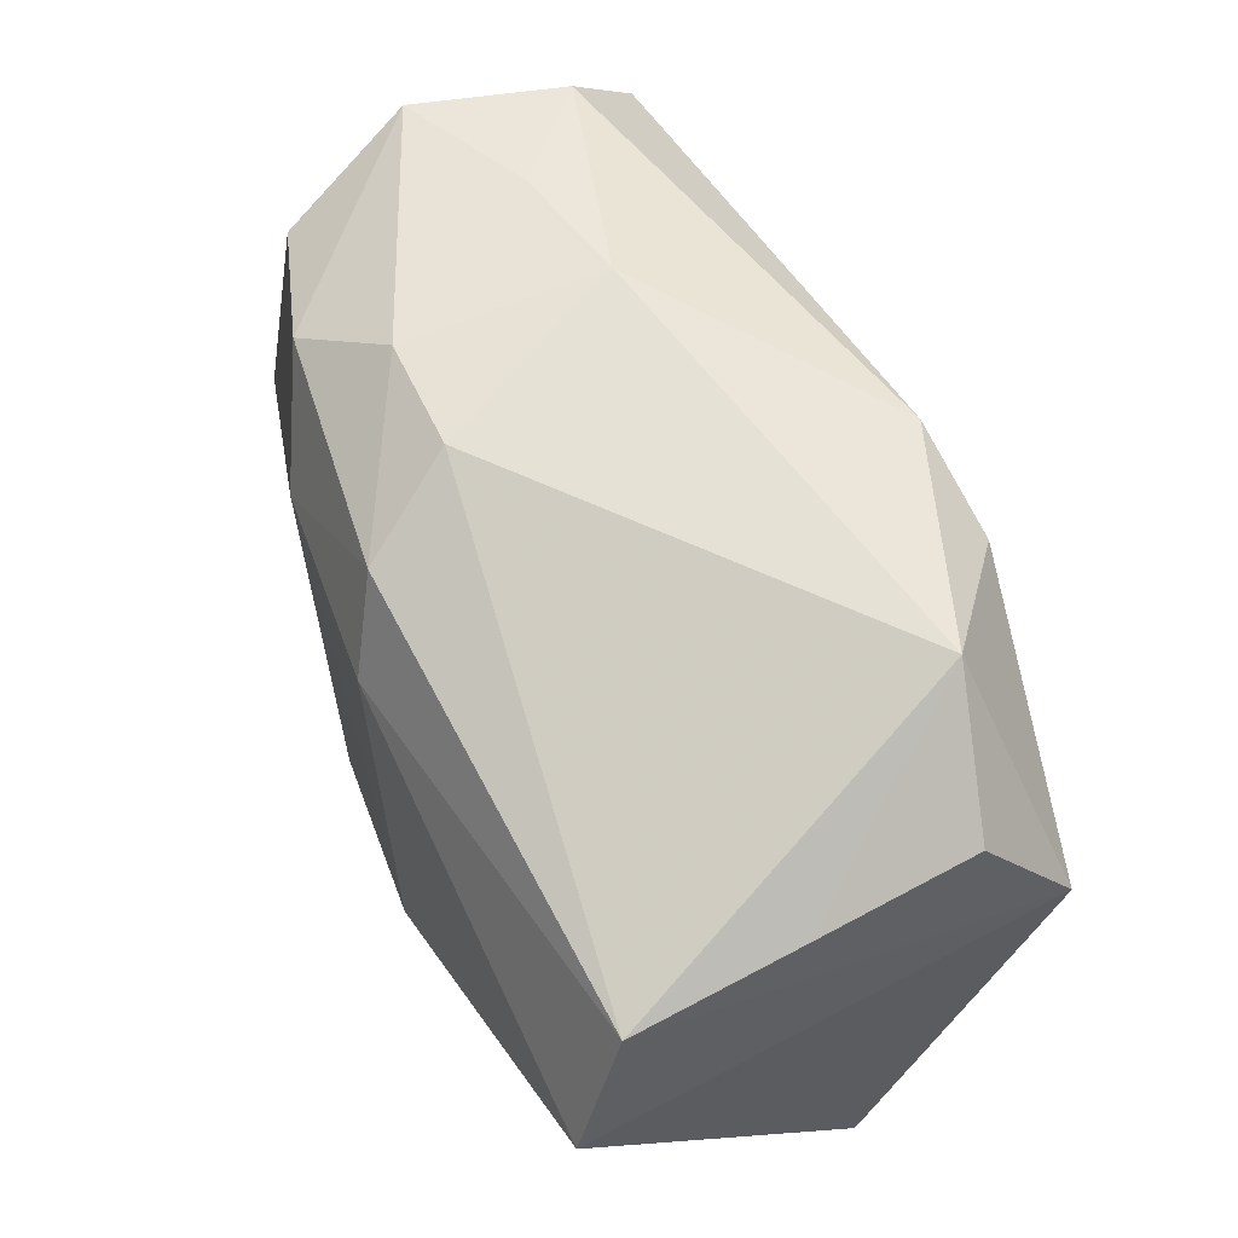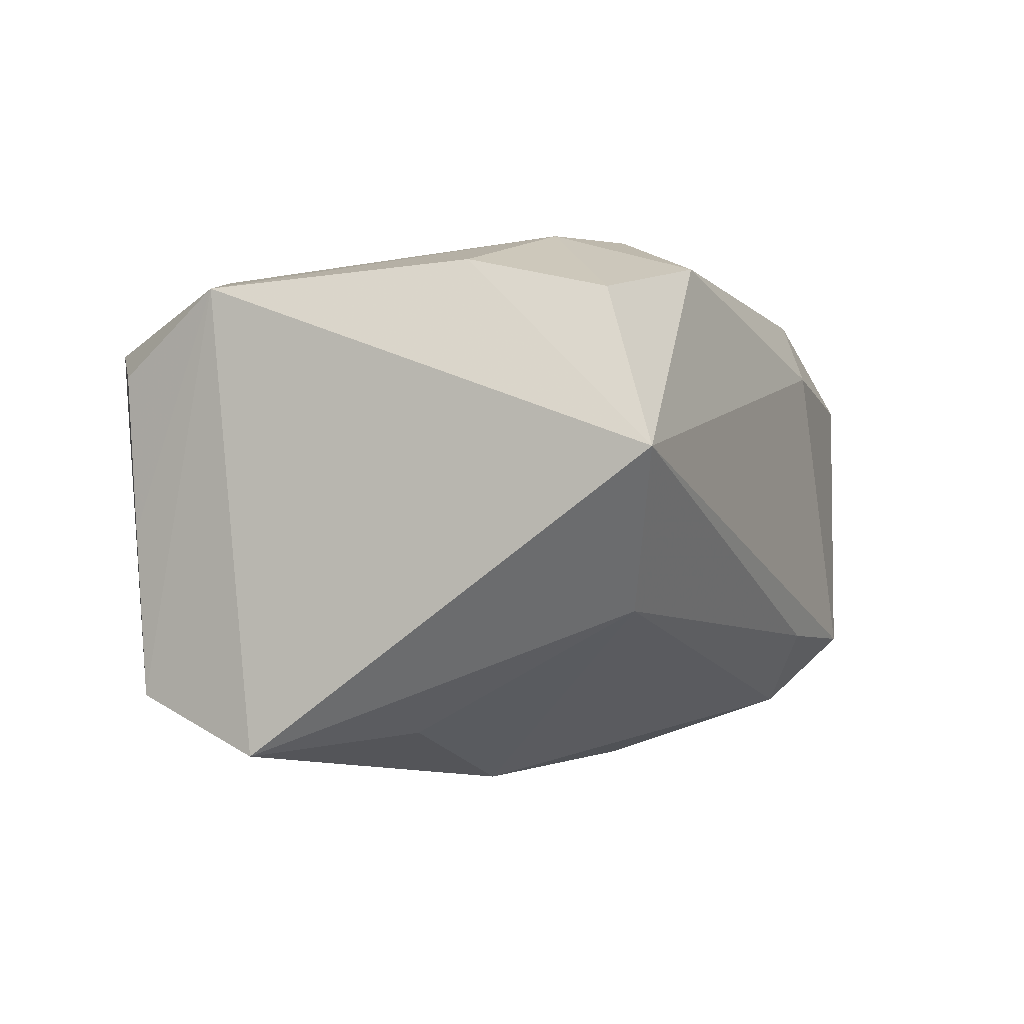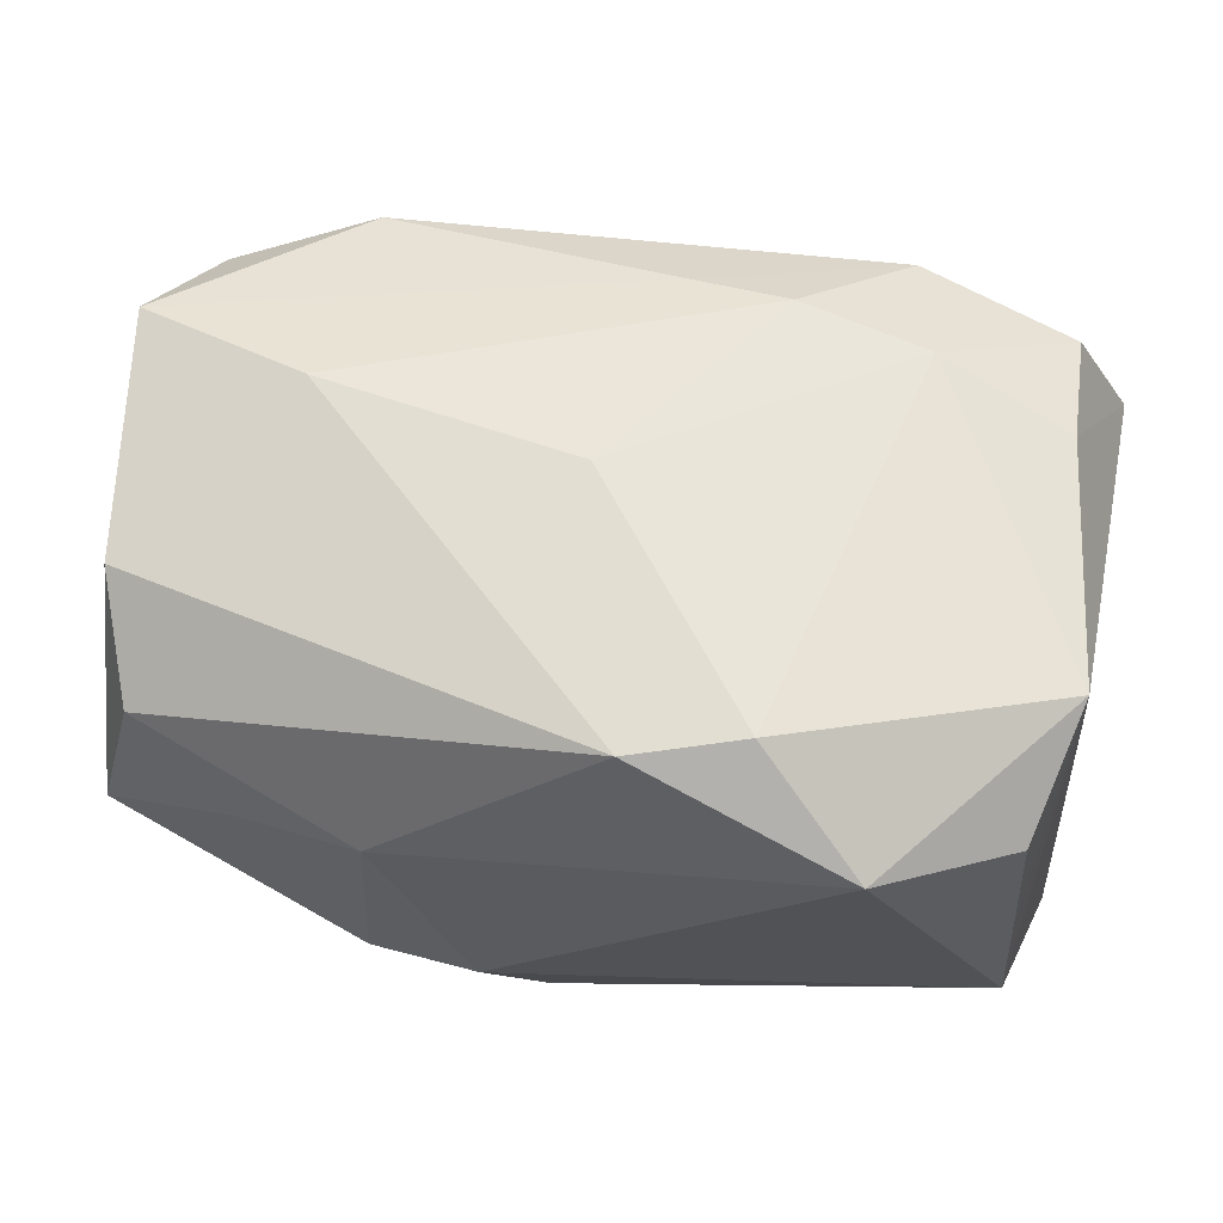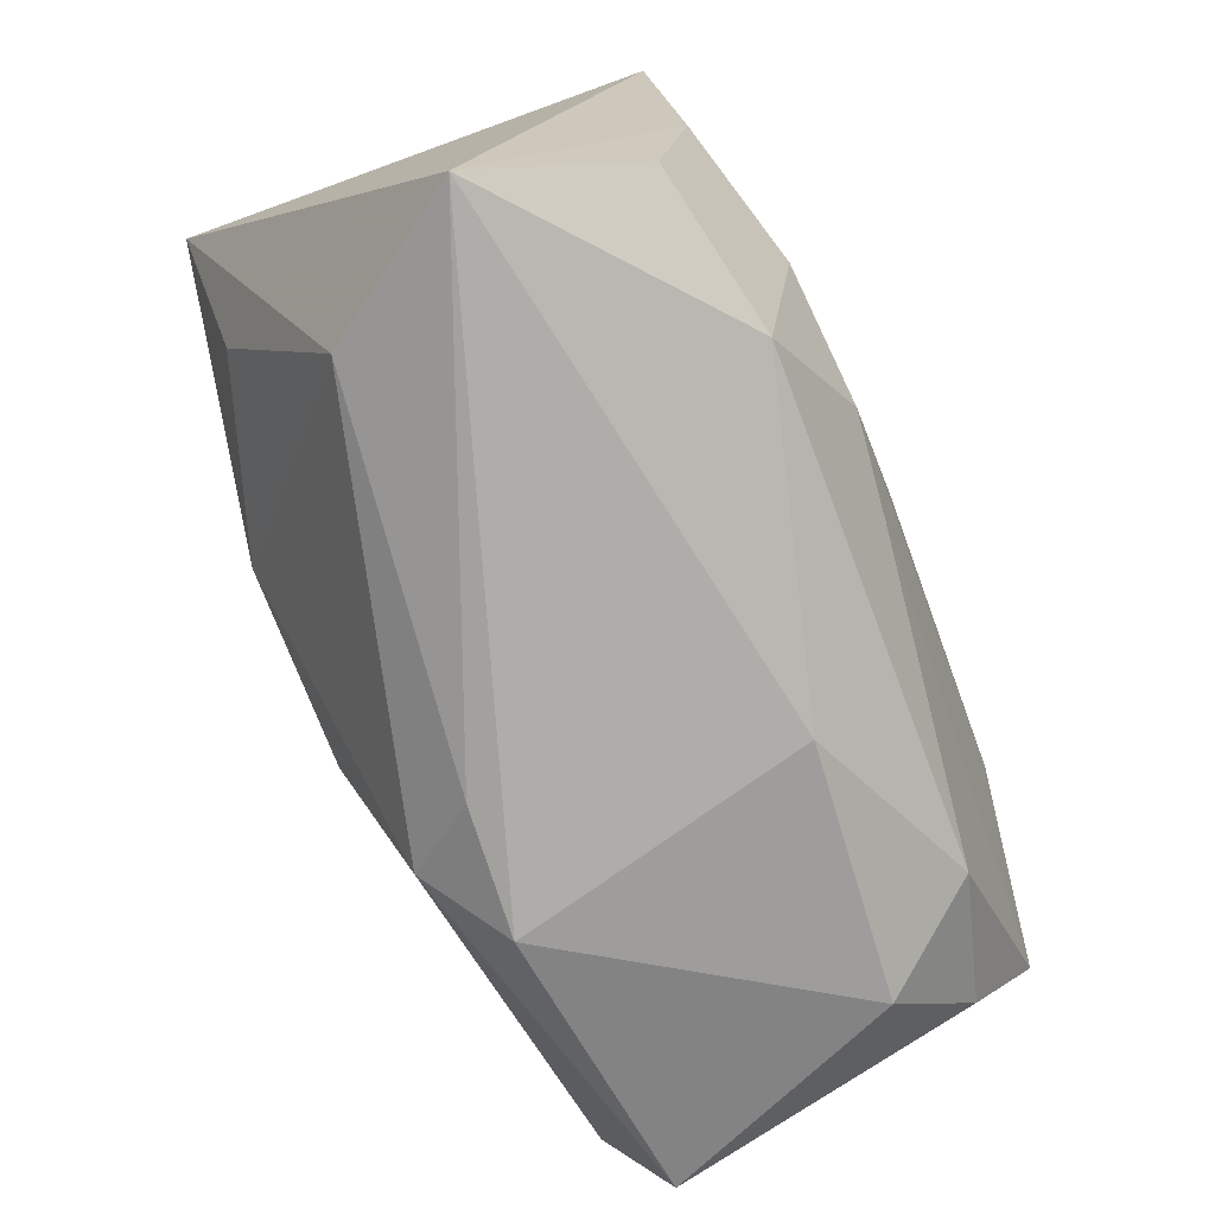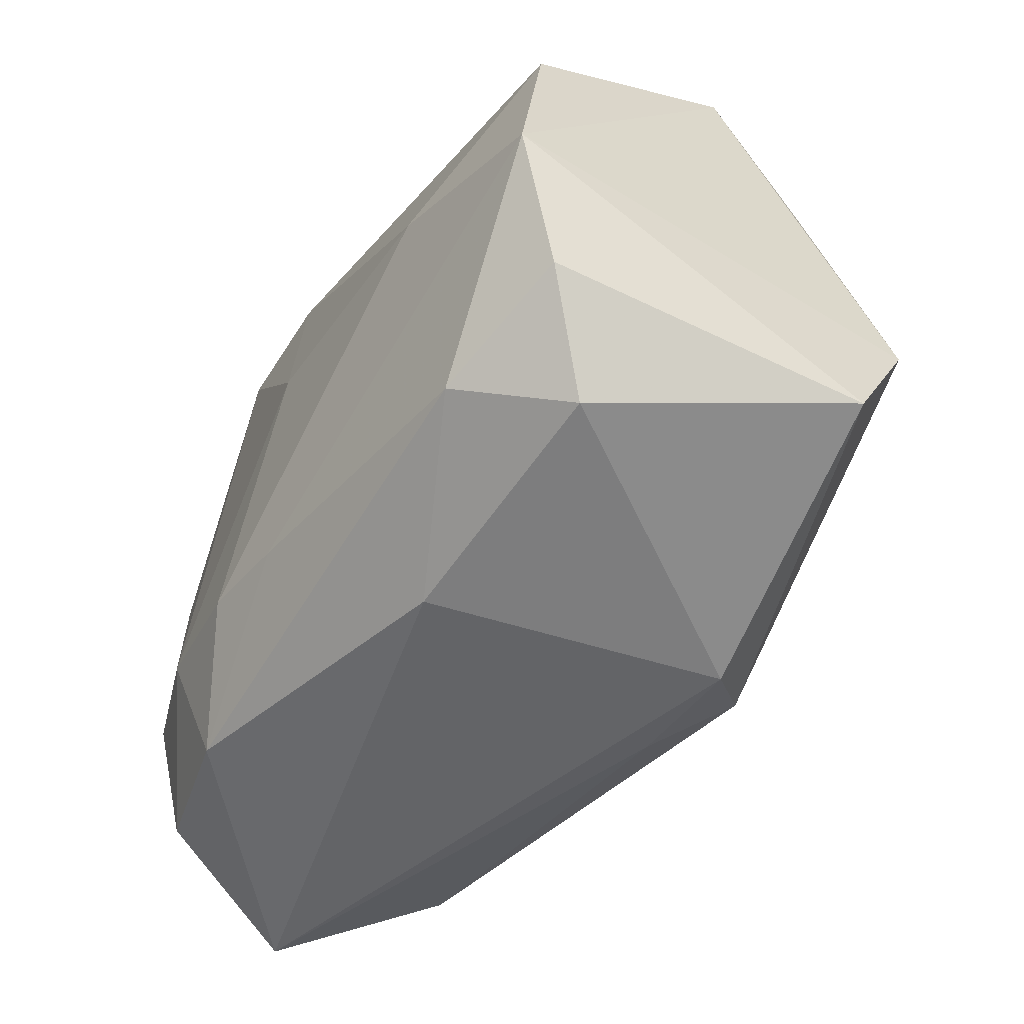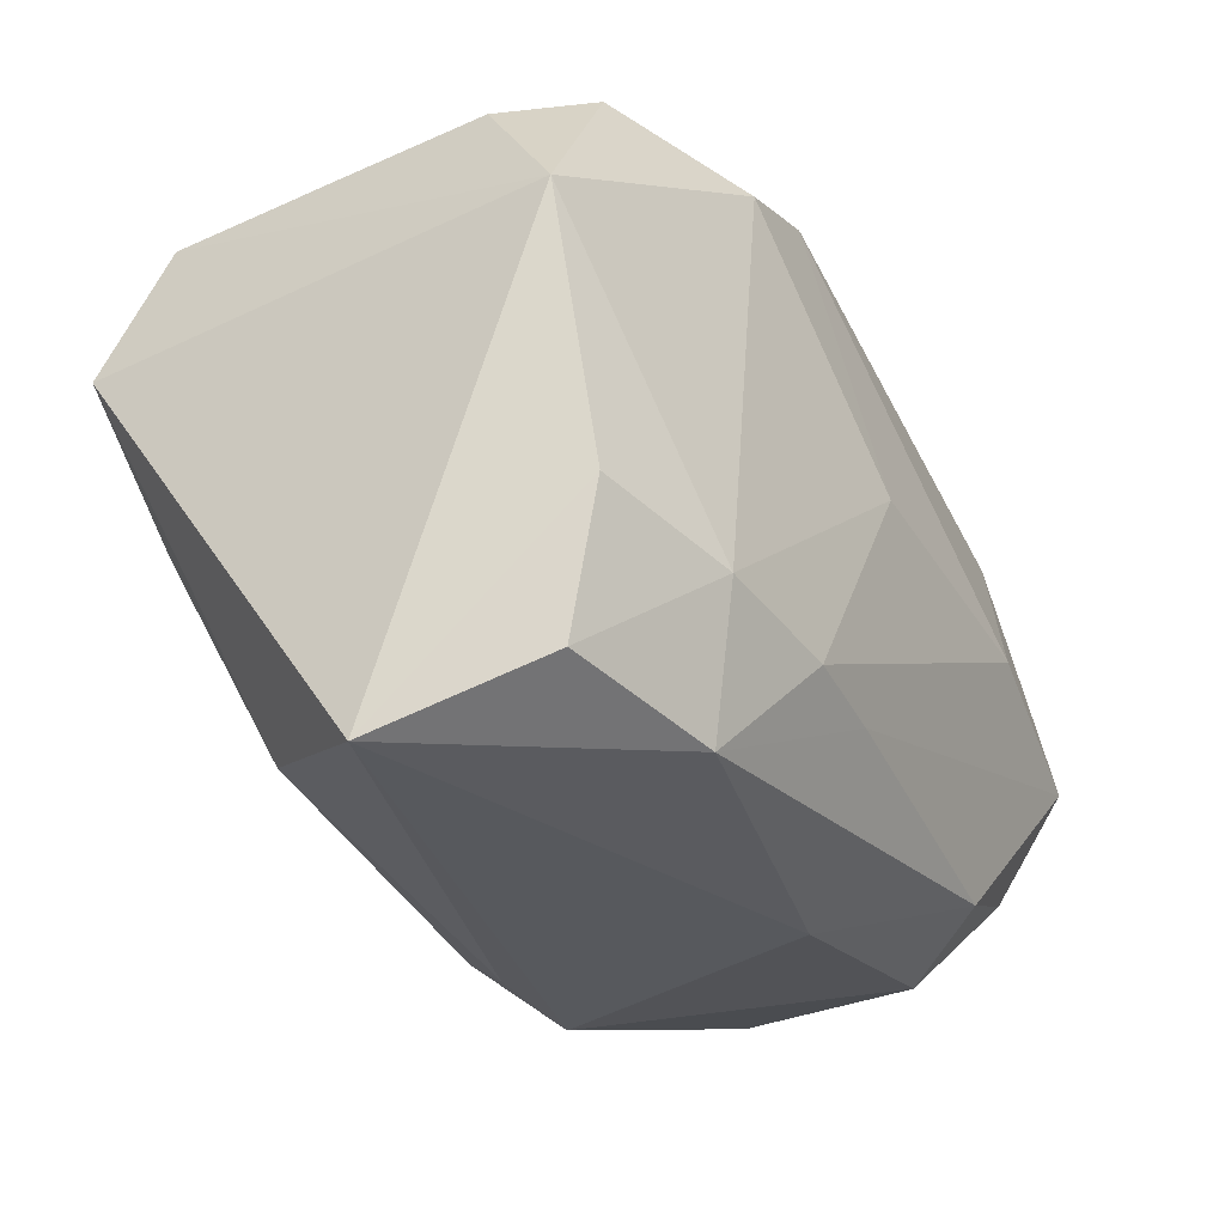
<metadata>
{"format":"obj","ext":"obj","renderer":"f3d","projection":"perspective","resolution":1024,"background":"white","views":[{"elev":64.3,"azim":-114.3,"up":"+Y"},{"elev":-1.4,"azim":-67.9,"up":"+Z"},{"elev":55.6,"azim":-167.9,"up":"+Z"},{"elev":-75.1,"azim":-68.4,"up":"+Y"},{"elev":-50.5,"azim":60.4,"up":"+Y"},{"elev":-27.3,"azim":-58.7,"up":"+Y"}]}
</metadata>
<code>
v 0.007265 -0.02438 0.01033
v 0.007299 -0.02138 -0.01721
v 0.01206 0.02559 0.003784
v -0.0172 -0.02197 0.01687
v -0.01303 0.02033 0.01842
v -0.004703 0.02296 0.01755
v 0.002099 -0.009029 -0.02166
v 0.0322 0.02156 -0.002706
v -0.03161 0.01796 -0.003063
v -0.0213 0.02559 0.01154
v -0.03217 0.01671 -0.01551
v 0.02172 0.02373 0.001911
v -0.03104 0.01915 0.00885
v 0.02854 0.01752 -0.01299
v 0.03217 0.0135 0.01435
v -0.02605 -0.02041 -0.008955
v 0.02927 0.02108 0.008499
v 0.02706 -0.02202 0.008689
v 0.03226 -0.01489 0.01368
v -0.02714 -0.003779 -0.01812
v 0.004563 0.02559 -0.01095
v 0.03467 -0.009762 -0.01502
v 0.03539 -0.01955 -0.009813
v 0.03539 -0.005663 0.01802
v 0.01284 0.02499 -0.0111
v -0.0122 -0.003553 -0.02276
v -0.02998 -0.008986 0.01668
v 0.0128 0.005476 -0.01964
v 0.002956 -0.02493 -0.01157
v 0.0003038 0.02195 -0.01809
v -0.03318 0.01063 0.01509
v -0.03446 0.006443 -0.01964
v -0.003526 0.01554 -0.02092
v -0.02951 -0.01956 0.01426
v -0.03403 -0.02441 0.002524
v 0.01247 -0.02574 -0.01212
v 0.01863 0.02066 -0.01607
v 0.01178 0.0135 -0.0198
v 0.001177 0.003011 0.02078
v -0.009475 -0.01385 0.02038
v -0.01961 -0.01181 0.01966
v -0.001831 -0.01495 0.0195
v 0.02159 -0.0005742 0.0202
v 0.02147 -0.01889 0.01638
f 1 35 36
f 4 35 1
f 29 36 35
f 2 36 29
f 6 43 15
f 23 36 2
f 2 22 23
f 35 32 16
f 16 29 35
f 2 29 16
f 21 30 11
f 5 41 39
f 39 6 5
f 43 6 39
f 41 4 40
f 40 39 41
f 43 39 40
f 5 6 10
f 21 11 10
f 10 11 9
f 10 3 21
f 10 6 3
f 35 27 31
f 31 32 35
f 9 11 31
f 31 11 32
f 5 10 31
f 31 41 5
f 31 27 41
f 34 4 41
f 41 27 34
f 35 4 34
f 34 27 35
f 21 3 25
f 25 30 21
f 15 8 17
f 17 6 15
f 3 6 17
f 1 36 18
f 36 23 18
f 2 16 26
f 13 10 9
f 9 31 13
f 13 31 10
f 14 8 22
f 3 17 12
f 12 17 8
f 12 25 3
f 8 25 12
f 43 40 24
f 15 43 24
f 24 8 15
f 22 8 24
f 24 23 22
f 33 26 32
f 33 11 30
f 32 11 33
f 20 16 32
f 32 26 20
f 20 26 16
f 7 22 2
f 2 26 7
f 7 28 22
f 30 25 37
f 37 25 8
f 8 14 37
f 28 7 38
f 22 28 38
f 38 33 30
f 30 37 38
f 26 33 38
f 38 7 26
f 38 14 22
f 38 37 14
f 42 24 40
f 42 40 4
f 1 18 44
f 24 42 44
f 44 4 1
f 44 42 4
f 19 44 18
f 24 44 19
f 19 18 23
f 23 24 19

</code>
